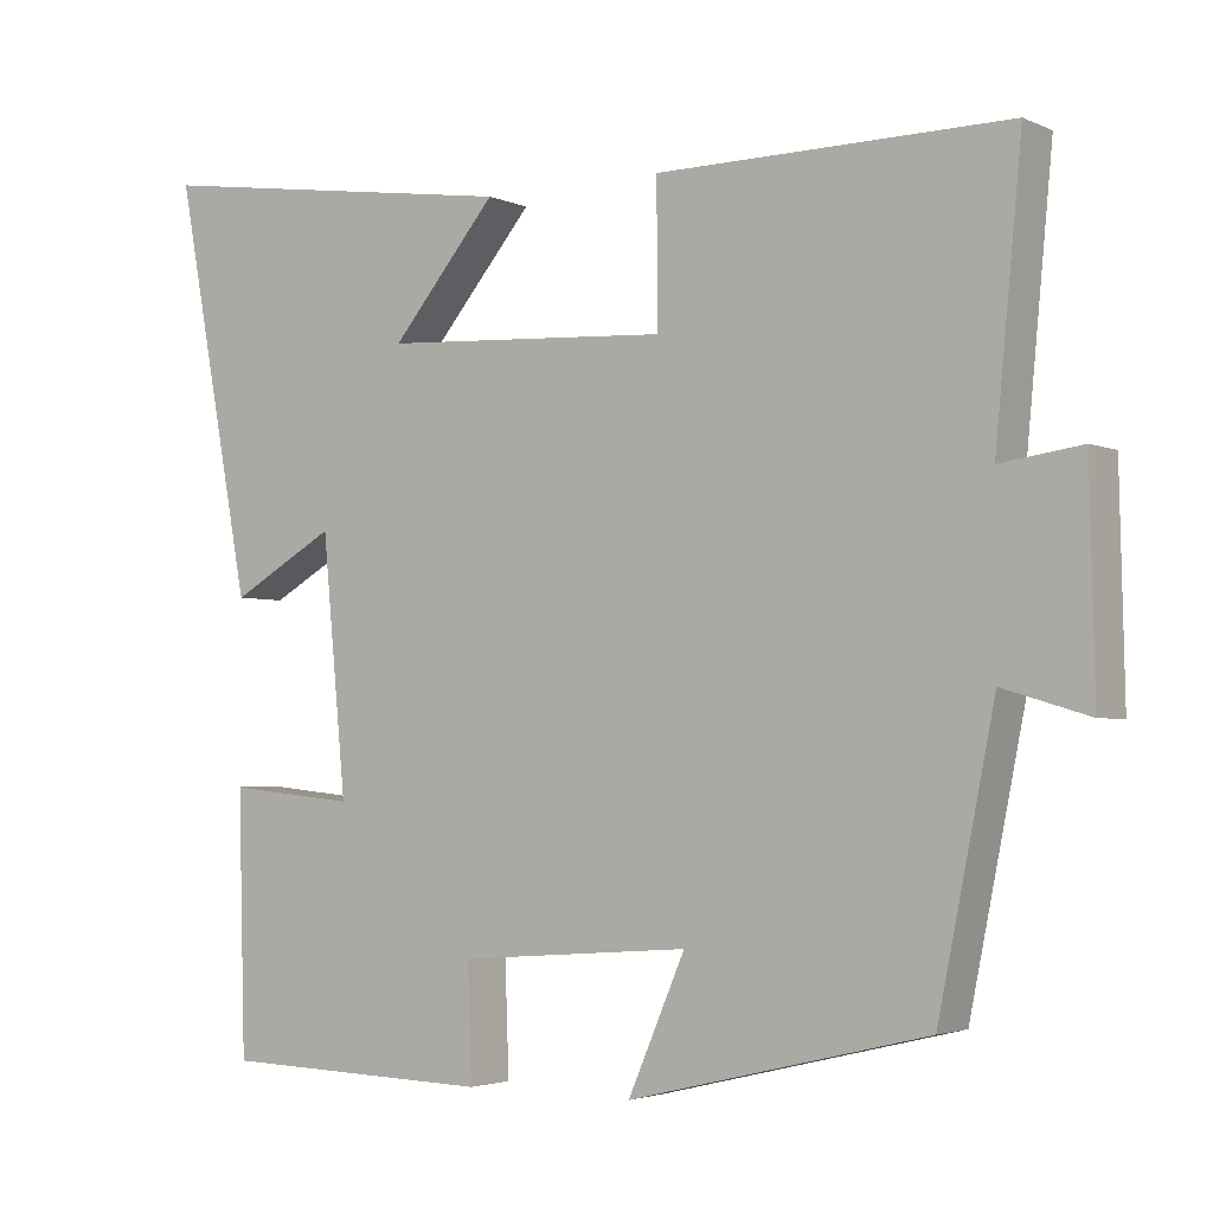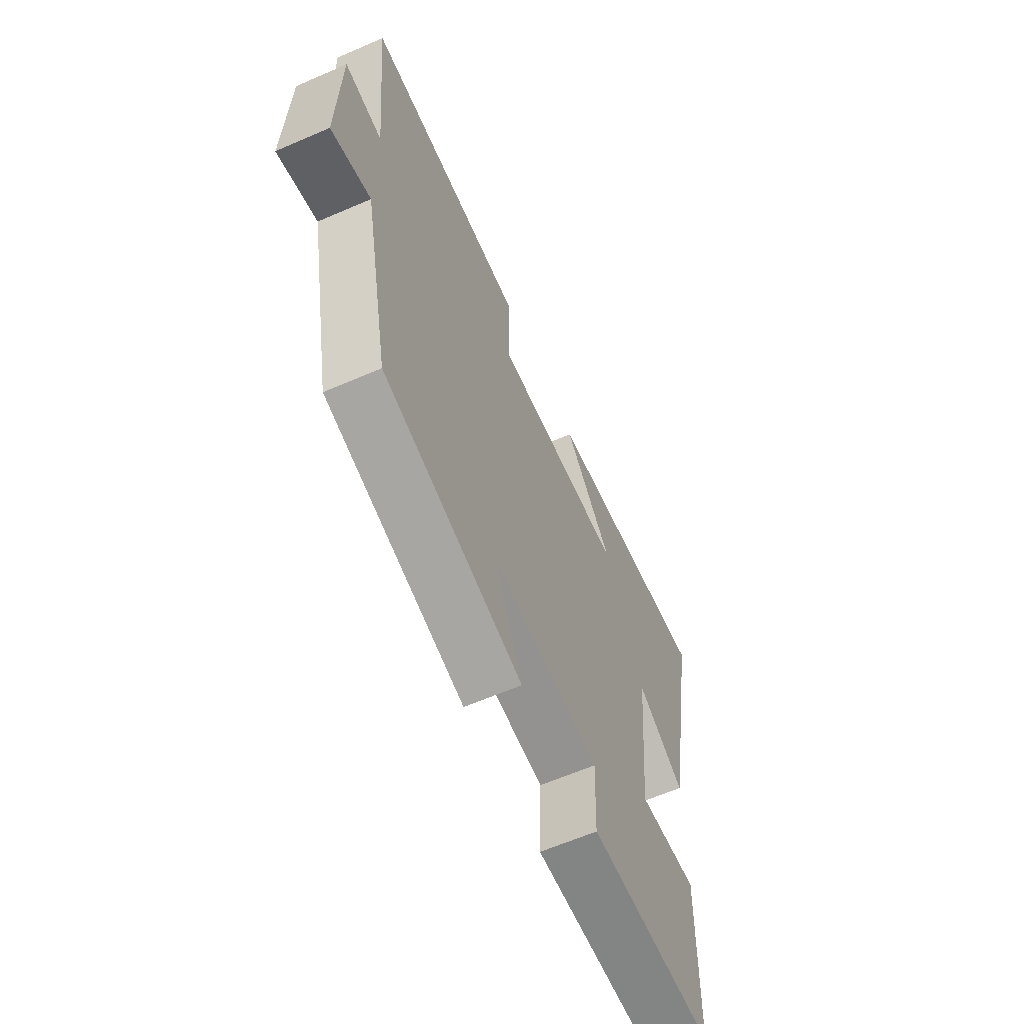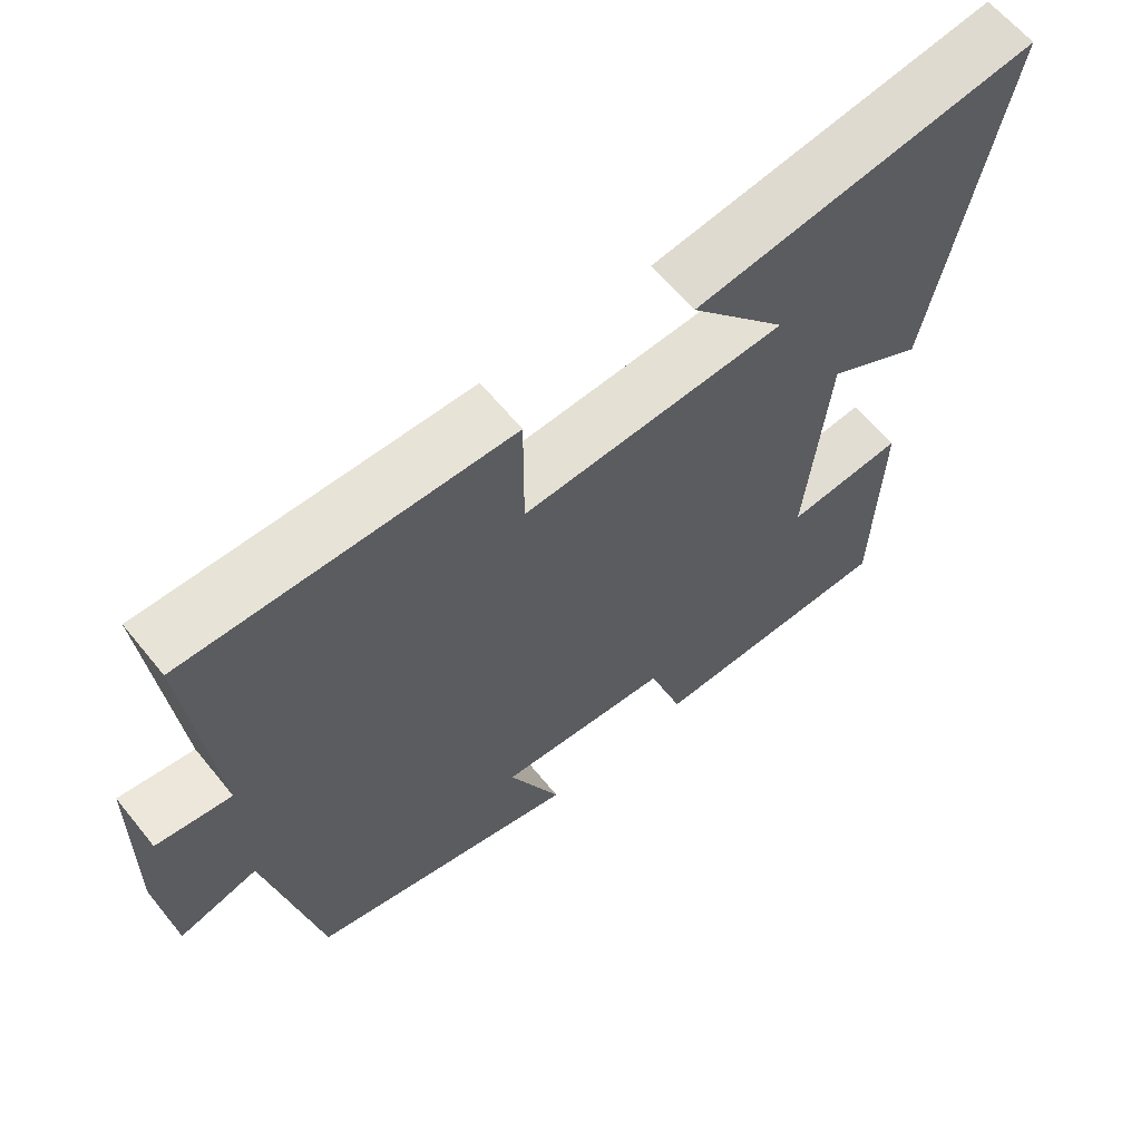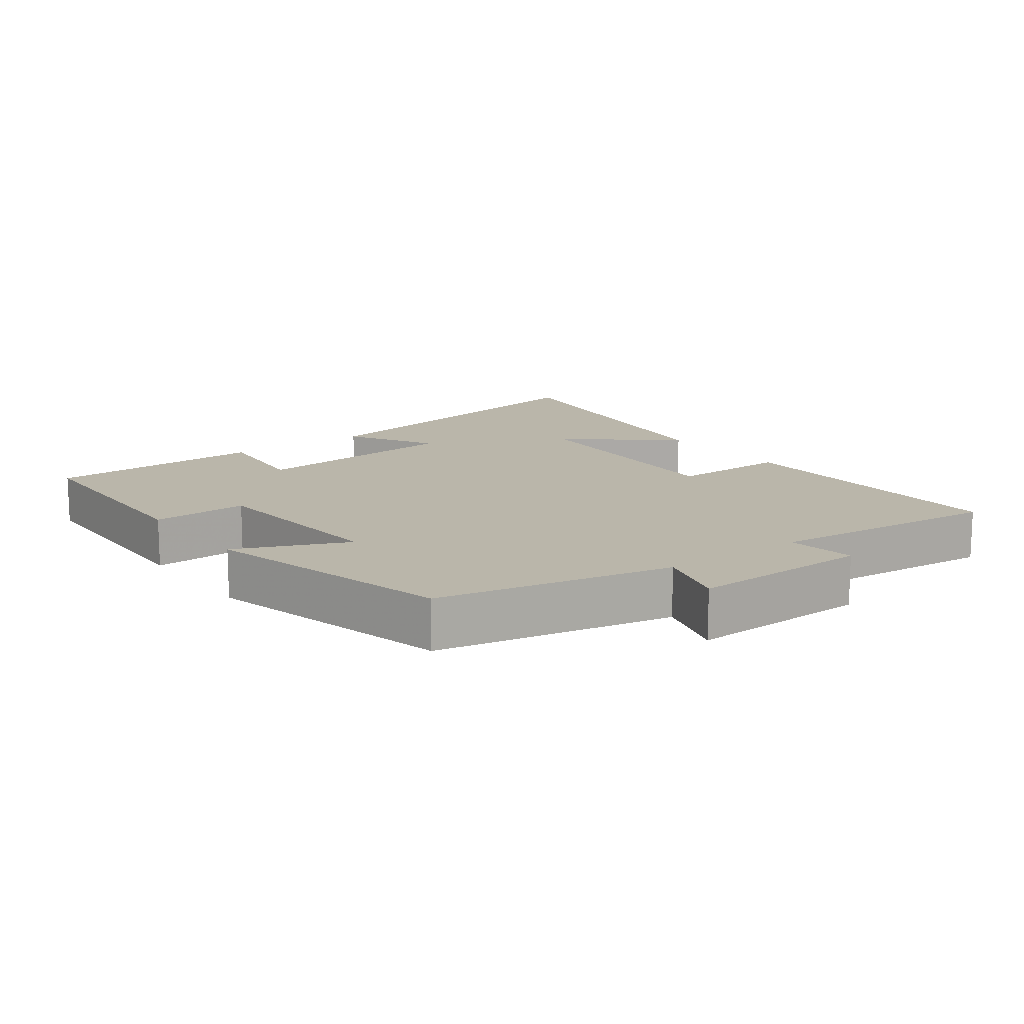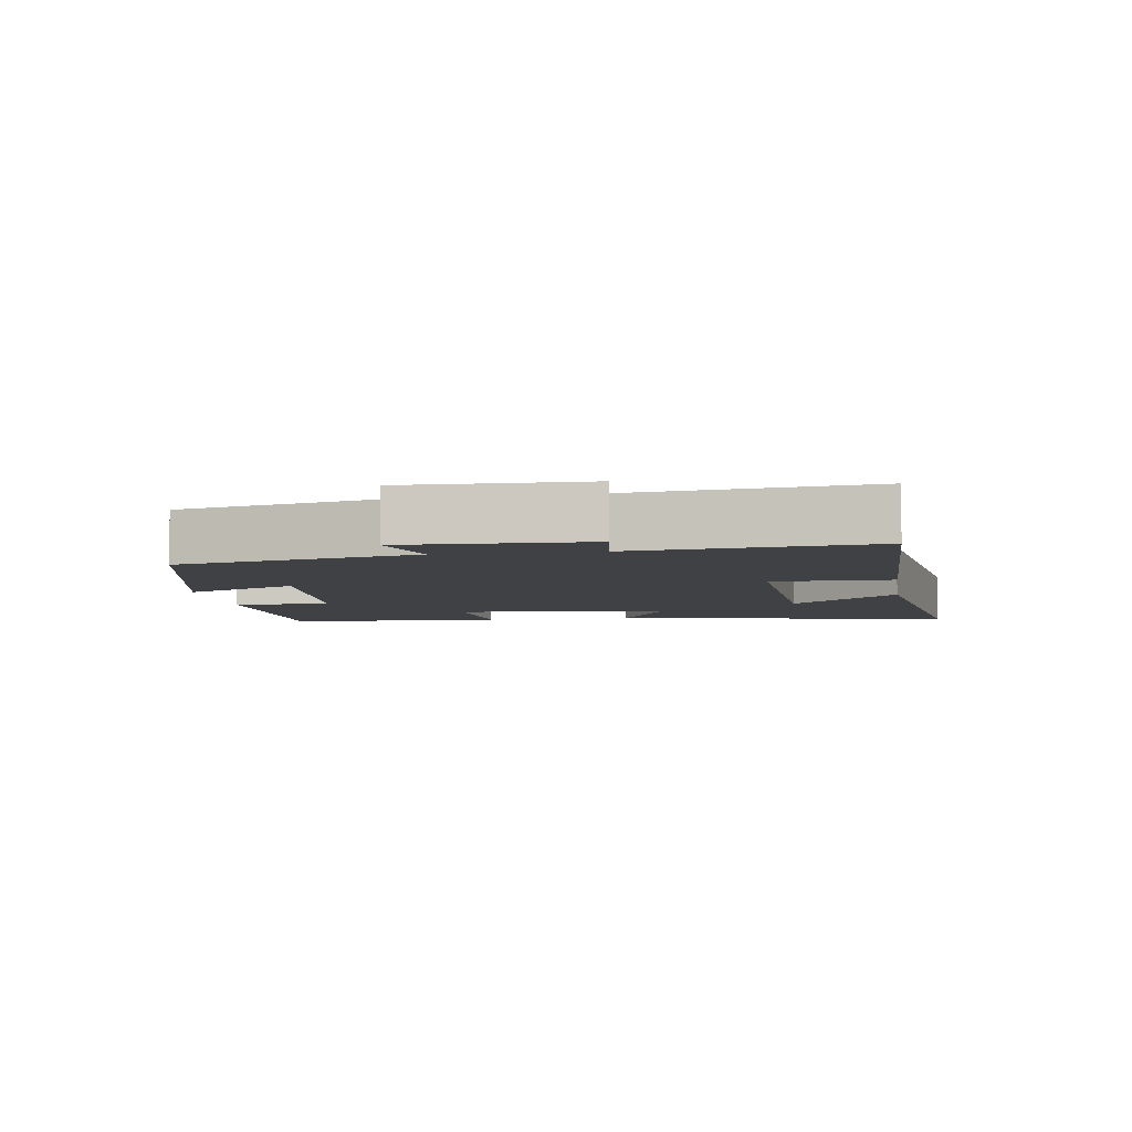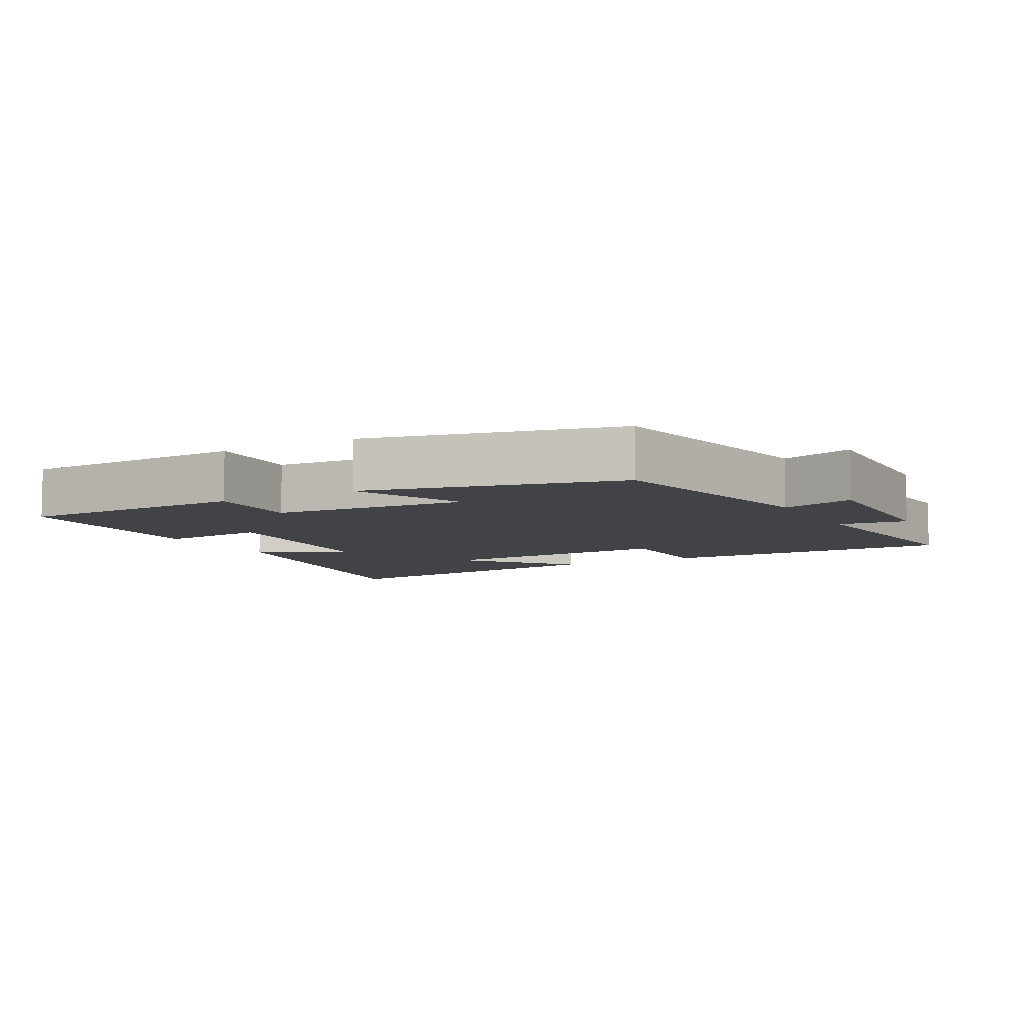
<metadata>
{"format":"obj","ext":"obj","renderer":"f3d","projection":"perspective","resolution":1024,"background":"white","views":[{"elev":-3.1,"azim":-145.5,"up":"+Z"},{"elev":-62.6,"azim":-66.3,"up":"+Z"},{"elev":62.4,"azim":-39.0,"up":"+Z"},{"elev":13.8,"azim":-126.6,"up":"+Y"},{"elev":-5.9,"azim":-81.5,"up":"+Y"},{"elev":-7.3,"azim":-151.1,"up":"+Y"}]}
</metadata>
<code>
v 0.491 0.07 -0.491
v 0.153 0.07 -0.5
v 0.158 0.07 -0.358
v -0.13 0.07 -0.336
v -0.059 0.07 -0.5
v -0.43 0.07 -0.41
v -0.5 0.07 -0.063
v -0.607 0.07 -0.095
v -0.601 0.07 0.173
v -0.5 0.07 0.159
v -0.533 0.07 0.504
v -0.096 0.07 0.5
v -0.097 0.07 0.324
v 0.261 0.07 0.344
v 0.13 0.07 0.5
v 0.595 0.07 0.567
v 0.5 0.07 0.058
v 0.37 0.07 0.132
v 0.34 0.07 -0.184
v 0.5 0.07 -0.168
v 0.491 0 -0.491
v 0.153 0 -0.5
v 0.158 0 -0.358
v -0.13 0 -0.336
v -0.059 0 -0.5
v -0.43 0 -0.41
v -0.5 0 -0.063
v -0.607 0 -0.095
v -0.601 0 0.173
v -0.5 0 0.159
v -0.533 0 0.504
v -0.096 0 0.5
v -0.097 0 0.324
v 0.261 0 0.344
v 0.13 0 0.5
v 0.595 0 0.567
v 0.5 0 0.058
v 0.37 0 0.132
v 0.34 0 -0.184
v 0.5 0 -0.168
f 19 20 1 2
f 18 19 2 3
f 16 17 18
f 14 15 16
f 14 16 18
f 13 14 18 3
f 10 11 12 13
f 7 8 9 10
f 4 5 6 7
f 7 10 13
f 3 4 7 13
f 22 21 40 39
f 23 22 39 38
f 38 37 36
f 36 35 34
f 38 36 34
f 23 38 34 33
f 33 32 31 30
f 30 29 28 27
f 27 26 25 24
f 33 30 27
f 33 27 24 23
f 1 21 22 2
f 2 22 23 3
f 3 23 24 4
f 4 24 25 5
f 5 25 26 6
f 6 26 27 7
f 7 27 28 8
f 8 28 29 9
f 9 29 30 10
f 10 30 31 11
f 11 31 32 12
f 12 32 33 13
f 13 33 34 14
f 14 34 35 15
f 15 35 36 16
f 16 36 37 17
f 17 37 38 18
f 18 38 39 19
f 19 39 40 20
f 20 40 21 1

</code>
